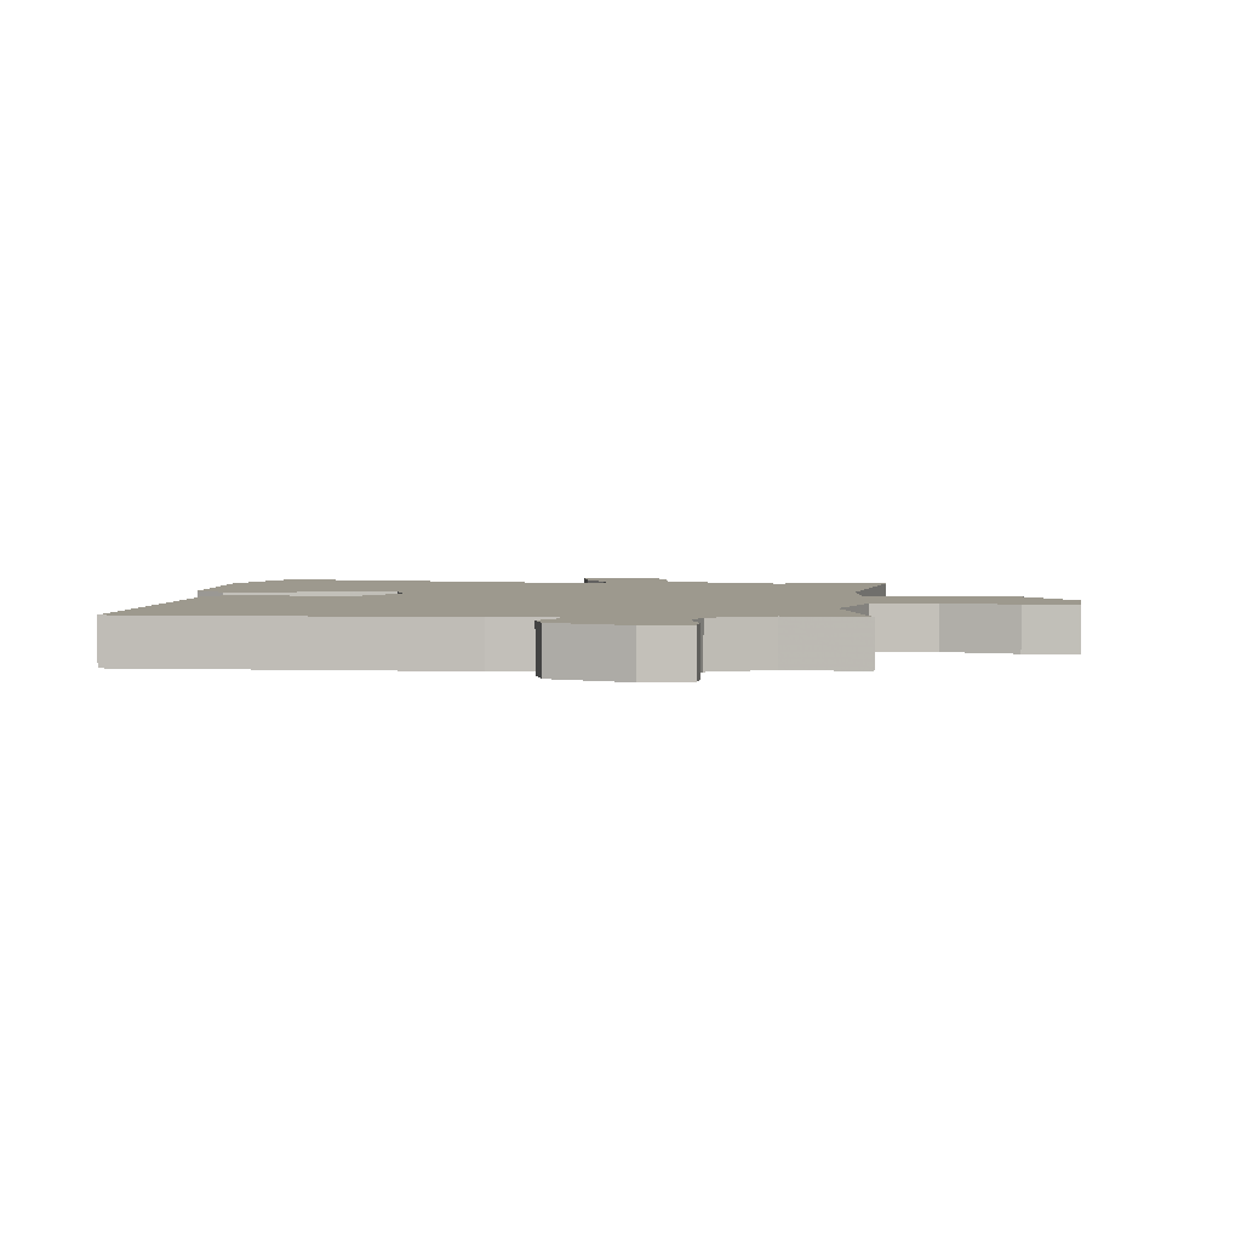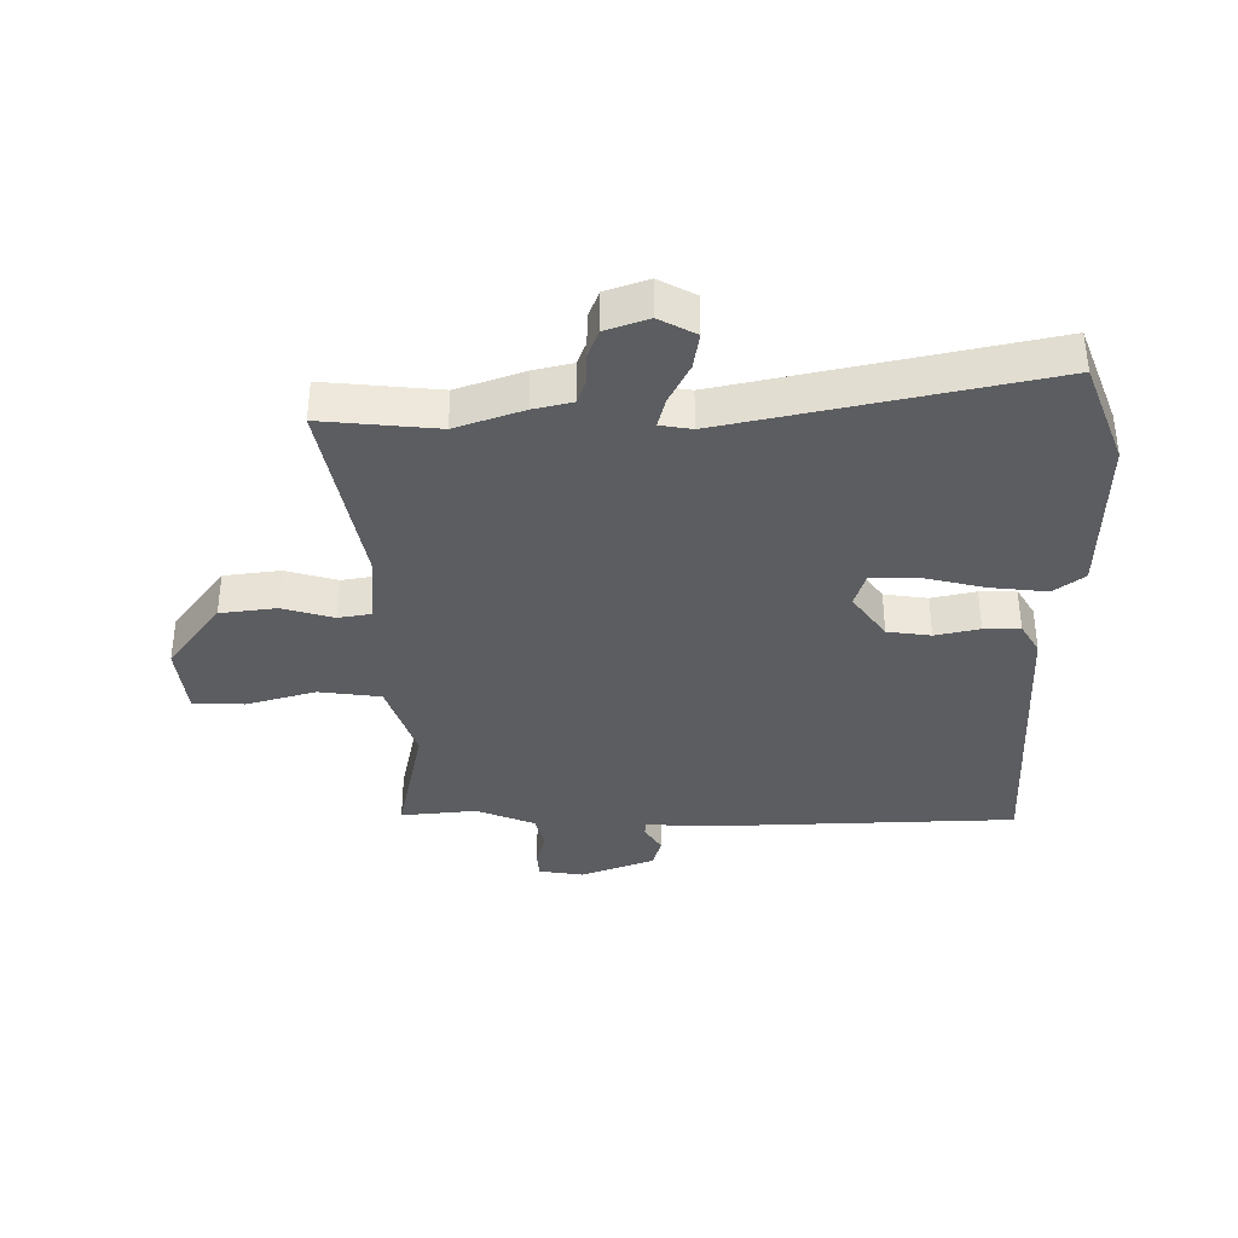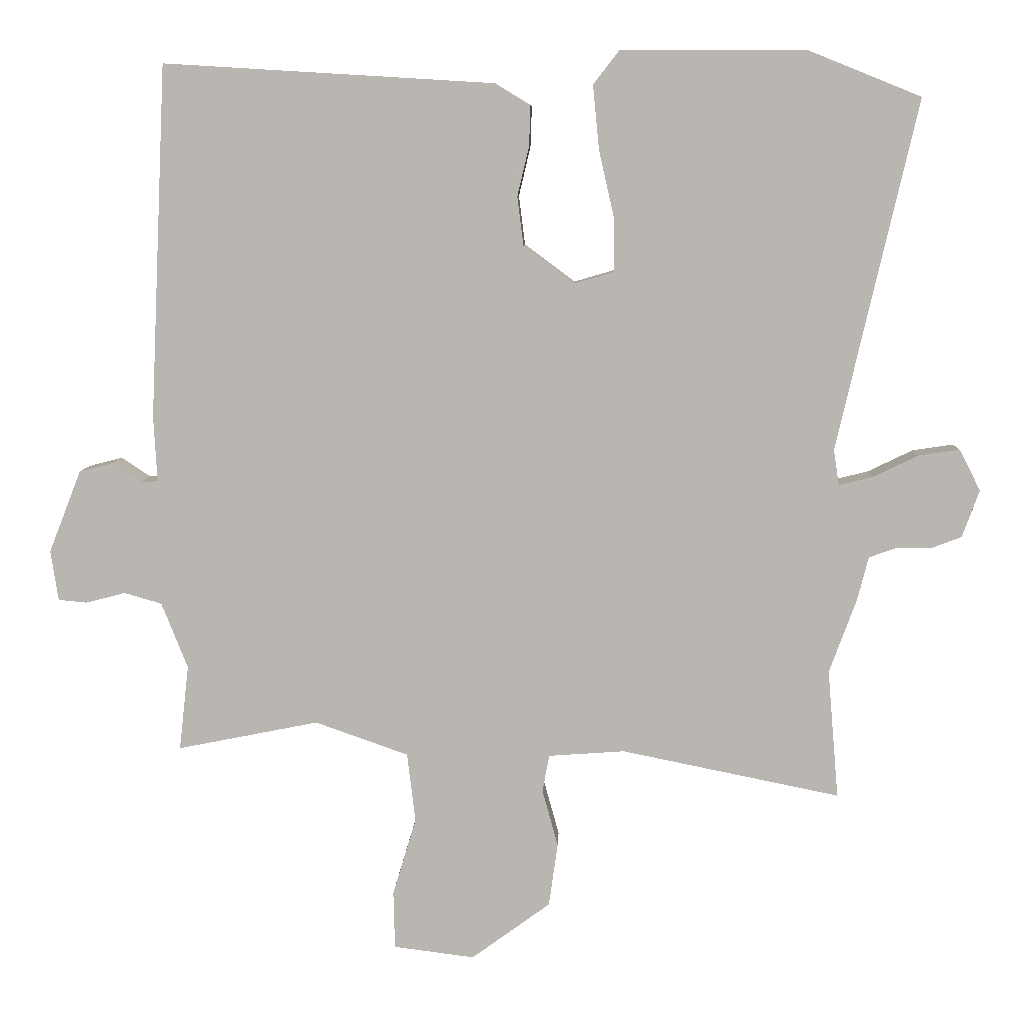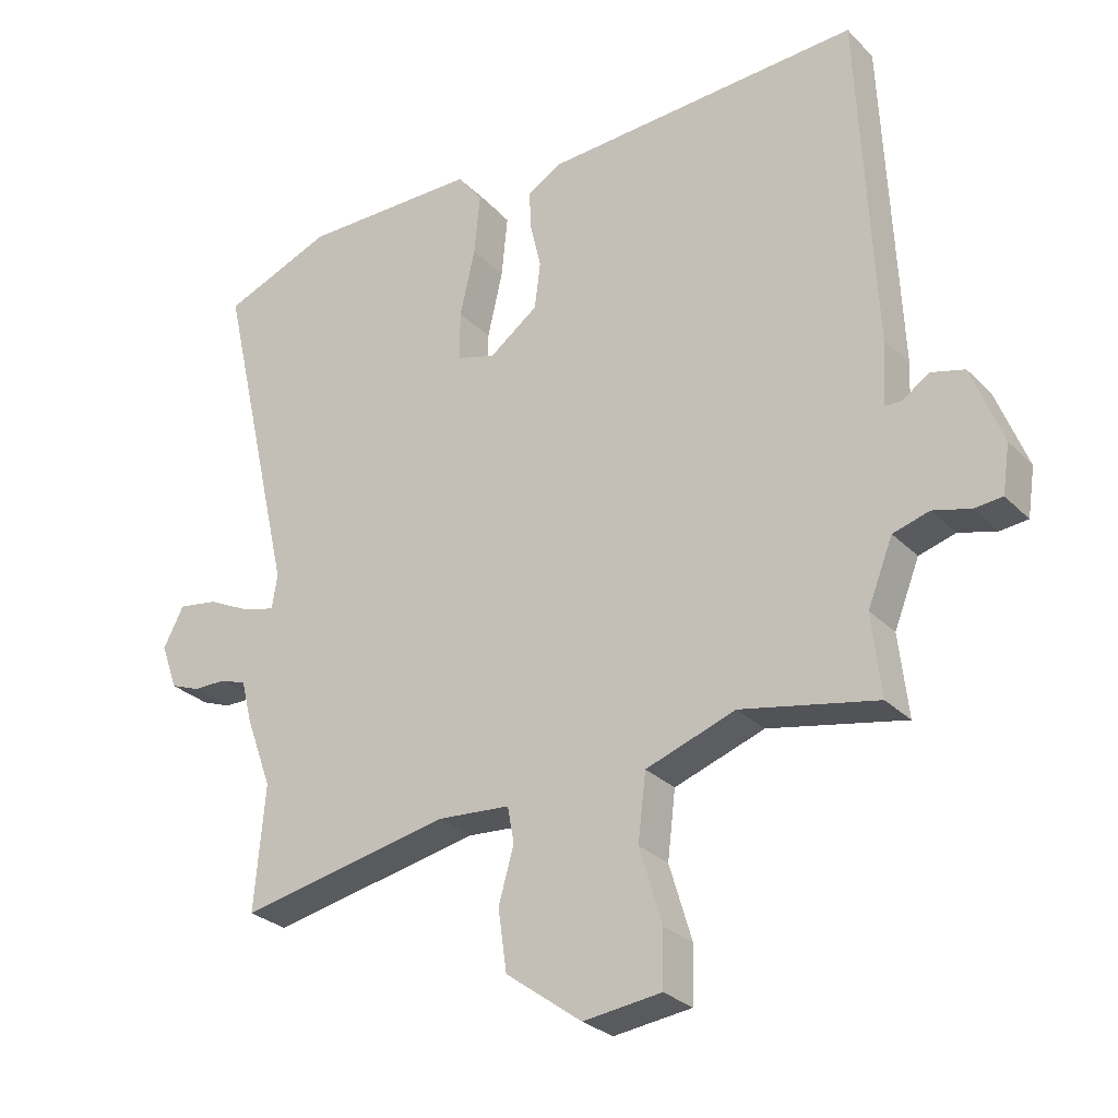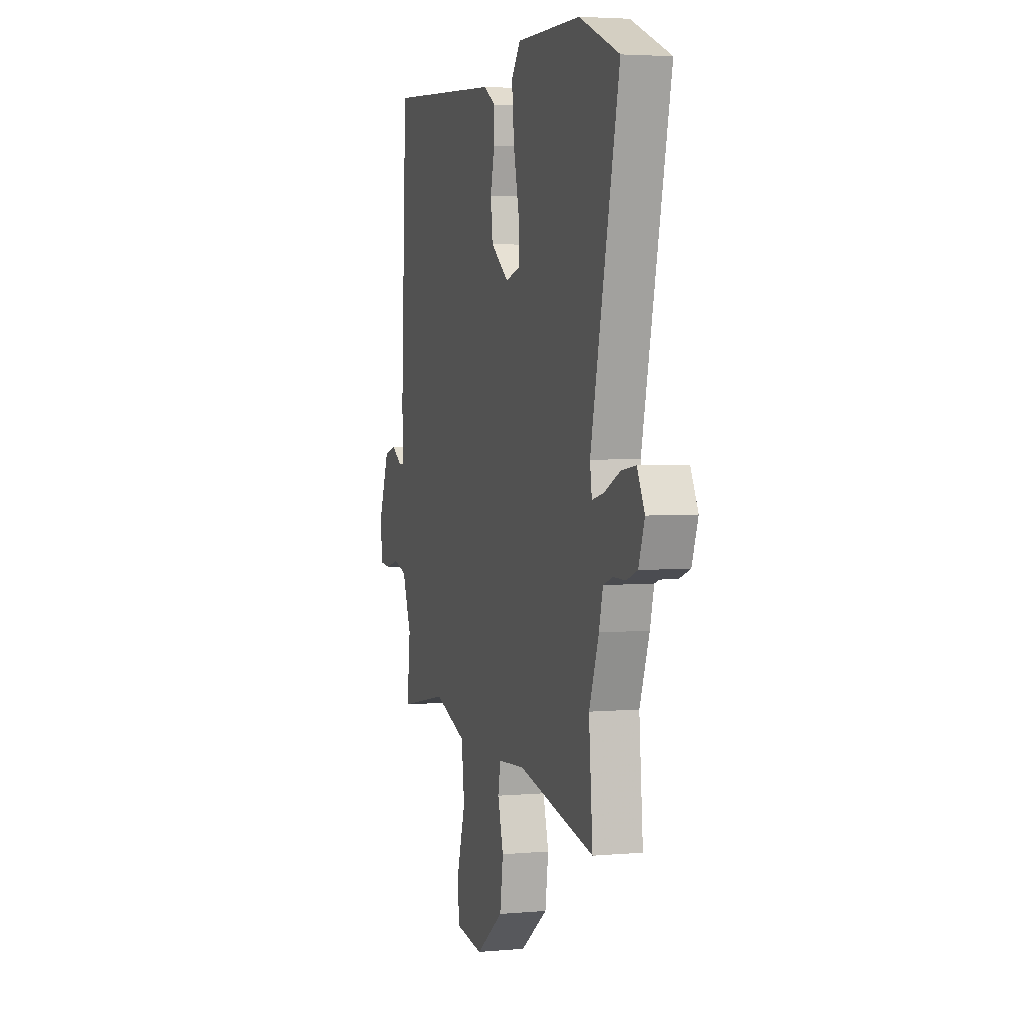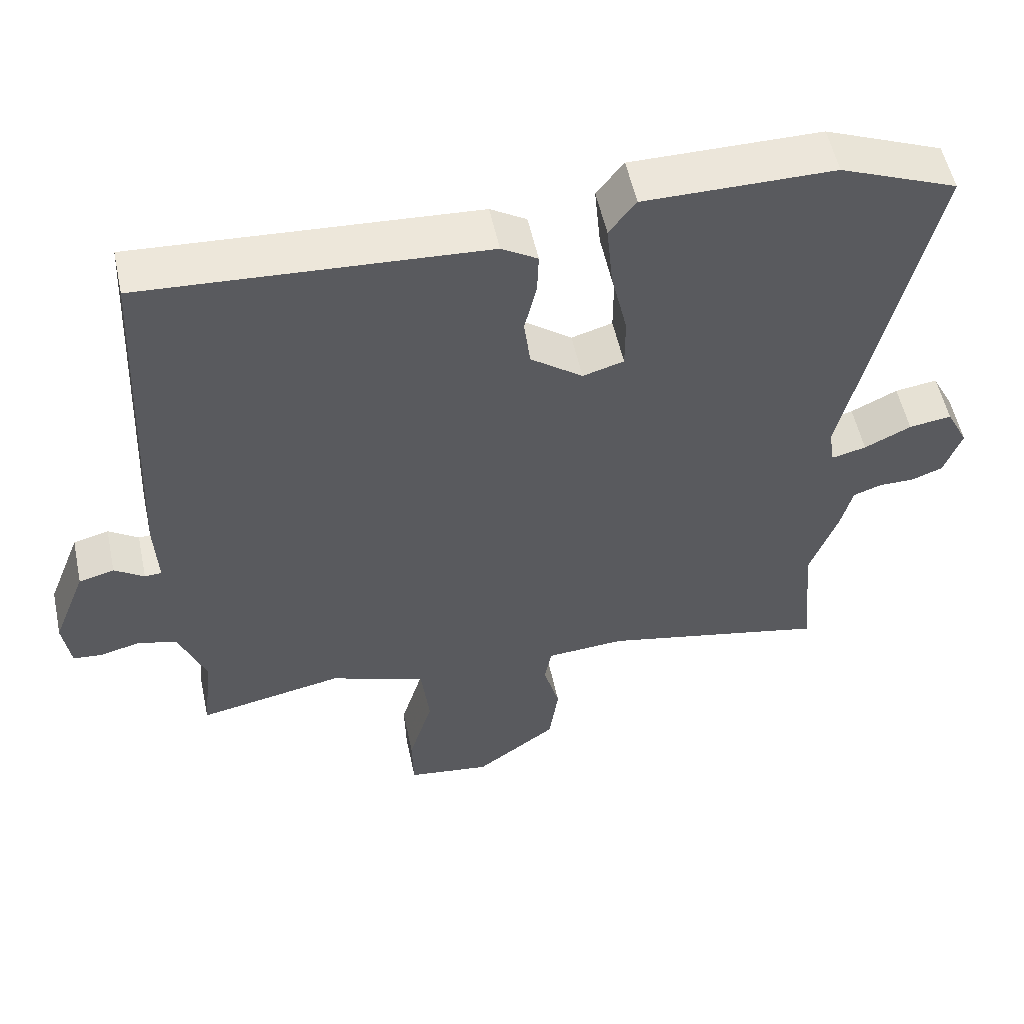
<metadata>
{"format":"obj","ext":"obj","renderer":"f3d","projection":"perspective","resolution":1024,"background":"white","views":[{"elev":3.4,"azim":93.2,"up":"+Y"},{"elev":-36.7,"azim":-90.4,"up":"+Y"},{"elev":7.8,"azim":-177.9,"up":"+Z"},{"elev":-27.9,"azim":34.3,"up":"+Z"},{"elev":3.8,"azim":-106.6,"up":"+Z"},{"elev":54.2,"azim":168.0,"up":"+Z"}]}
</metadata>
<code>
v -0.609 0.07 0.456
v -0.443 0.07 0.523
v -0.175 0.07 0.523
v -0.137 0.07 0.474
v -0.146 0.07 0.381
v -0.169 0.07 0.28
v -0.169 0.07 0.205
v -0.111 0.07 0.188
v -0.037 0.07 0.243
v -0.028 0.07 0.314
v -0.045 0.07 0.386
v -0.047 0.07 0.445
v 0.004 0.07 0.476
v 0.486 0.07 0.505
v 0.51 0.07 -0.008
v 0.505 0.07 -0.105
v 0.529 0.07 -0.106
v 0.571 0.07 -0.078
v 0.621 0.07 -0.091
v 0.668 0.07 -0.211
v 0.657 0.07 -0.284
v 0.615 0.07 -0.288
v 0.558 0.07 -0.273
v 0.503 0.07 -0.289
v 0.465 0.07 -0.385
v 0.479 0.07 -0.509
v 0.273 0.07 -0.468
v 0.137 0.07 -0.516
v 0.125 0.07 -0.617
v 0.159 0.07 -0.73
v 0.157 0.07 -0.814
v 0.039 0.07 -0.829
v -0.076 0.07 -0.745
v -0.089 0.07 -0.653
v -0.066 0.07 -0.57
v -0.076 0.07 -0.516
v -0.187 0.07 -0.508
v -0.506 0.07 -0.573
v -0.49 0.07 -0.385
v -0.53 0.07 -0.276
v -0.546 0.07 -0.213
v -0.586 0.07 -0.199
v -0.636 0.07 -0.199
v -0.681 0.07 -0.182
v -0.706 0.07 -0.113
v -0.675 0.07 -0.053
v -0.615 0.07 -0.062
v -0.549 0.07 -0.094
v -0.5 0.07 -0.106
v -0.492 0.07 -0.054
v -0.609 0 0.456
v -0.443 0 0.523
v -0.175 0 0.523
v -0.137 0 0.474
v -0.146 0 0.381
v -0.169 0 0.28
v -0.169 0 0.205
v -0.111 0 0.188
v -0.037 0 0.243
v -0.028 0 0.314
v -0.045 0 0.386
v -0.047 0 0.445
v 0.004 0 0.476
v 0.486 0 0.505
v 0.51 0 -0.008
v 0.505 0 -0.105
v 0.529 0 -0.106
v 0.571 0 -0.078
v 0.621 0 -0.091
v 0.668 0 -0.211
v 0.657 0 -0.284
v 0.615 0 -0.288
v 0.558 0 -0.273
v 0.503 0 -0.289
v 0.465 0 -0.385
v 0.479 0 -0.509
v 0.273 0 -0.468
v 0.137 0 -0.516
v 0.125 0 -0.617
v 0.159 0 -0.73
v 0.157 0 -0.814
v 0.039 0 -0.829
v -0.076 0 -0.745
v -0.089 0 -0.653
v -0.066 0 -0.57
v -0.076 0 -0.516
v -0.187 0 -0.508
v -0.506 0 -0.573
v -0.49 0 -0.385
v -0.53 0 -0.276
v -0.546 0 -0.213
v -0.586 0 -0.199
v -0.636 0 -0.199
v -0.681 0 -0.182
v -0.706 0 -0.113
v -0.675 0 -0.053
v -0.615 0 -0.062
v -0.549 0 -0.094
v -0.5 0 -0.106
v -0.492 0 -0.054
f 46 47 48
f 45 46 48
f 44 45 48
f 43 44 48
f 42 43 48
f 41 42 48 49
f 39 40 41 49
f 37 38 39
f 39 49 50
f 37 39 50
f 36 37 50
f 33 34 35
f 32 33 35
f 31 32 35
f 30 31 35
f 29 30 35
f 28 29 35 36
f 50 1 2
f 36 50 2
f 28 36 2
f 27 28 2
f 21 22 23
f 20 21 23
f 19 20 23
f 18 19 23
f 17 18 23
f 16 17 23 24
f 14 15 16
f 13 14 16
f 12 13 16
f 11 12 16
f 10 11 16
f 16 24 25
f 10 16 25
f 9 10 25
f 4 5 6
f 3 4 6
f 2 3 6
f 2 6 7
f 27 2 7
f 25 26 27
f 9 25 27
f 8 9 27
f 7 8 27
f 98 97 96
f 98 96 95
f 98 95 94
f 98 94 93
f 98 93 92
f 99 98 92 91
f 99 91 90 89
f 89 88 87
f 100 99 89
f 100 89 87
f 100 87 86
f 85 84 83
f 85 83 82
f 85 82 81
f 85 81 80
f 85 80 79
f 86 85 79 78
f 52 51 100
f 52 100 86
f 52 86 78
f 52 78 77
f 73 72 71
f 73 71 70
f 73 70 69
f 73 69 68
f 73 68 67
f 74 73 67 66
f 66 65 64
f 66 64 63
f 66 63 62
f 66 62 61
f 66 61 60
f 75 74 66
f 75 66 60
f 75 60 59
f 56 55 54
f 56 54 53
f 56 53 52
f 57 56 52
f 57 52 77
f 77 76 75
f 77 75 59
f 77 59 58
f 77 58 57
f 1 51 52 2
f 2 52 53 3
f 3 53 54 4
f 4 54 55 5
f 5 55 56 6
f 6 56 57 7
f 7 57 58 8
f 8 58 59 9
f 9 59 60 10
f 10 60 61 11
f 11 61 62 12
f 12 62 63 13
f 13 63 64 14
f 14 64 65 15
f 15 65 66 16
f 16 66 67 17
f 17 67 68 18
f 18 68 69 19
f 19 69 70 20
f 20 70 71 21
f 21 71 72 22
f 22 72 73 23
f 23 73 74 24
f 24 74 75 25
f 25 75 76 26
f 26 76 77 27
f 27 77 78 28
f 28 78 79 29
f 29 79 80 30
f 30 80 81 31
f 31 81 82 32
f 32 82 83 33
f 33 83 84 34
f 34 84 85 35
f 35 85 86 36
f 36 86 87 37
f 37 87 88 38
f 38 88 89 39
f 39 89 90 40
f 40 90 91 41
f 41 91 92 42
f 42 92 93 43
f 43 93 94 44
f 44 94 95 45
f 45 95 96 46
f 46 96 97 47
f 47 97 98 48
f 48 98 99 49
f 49 99 100 50
f 50 100 51 1

</code>
